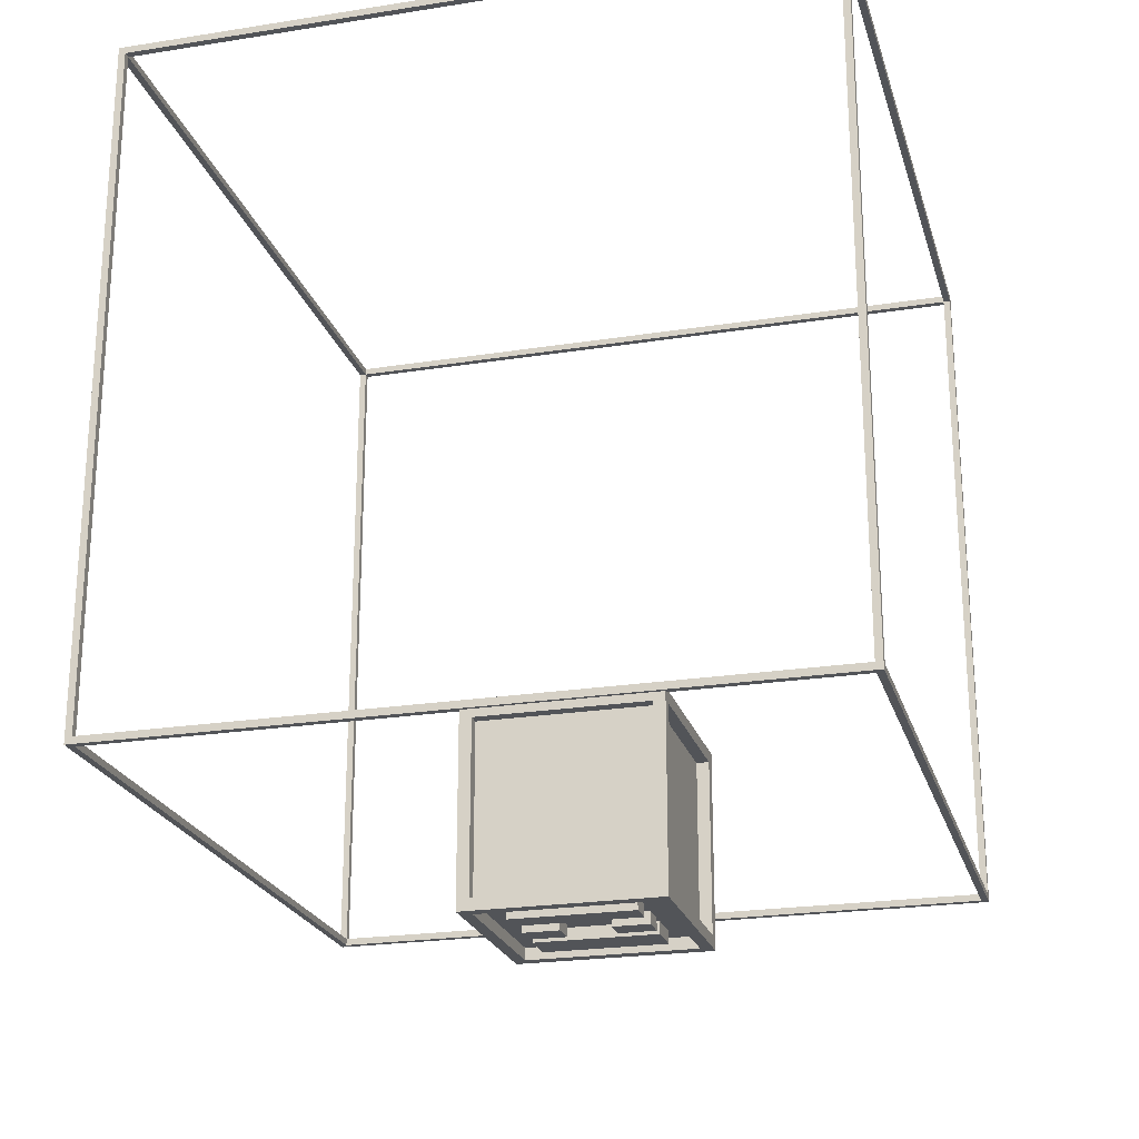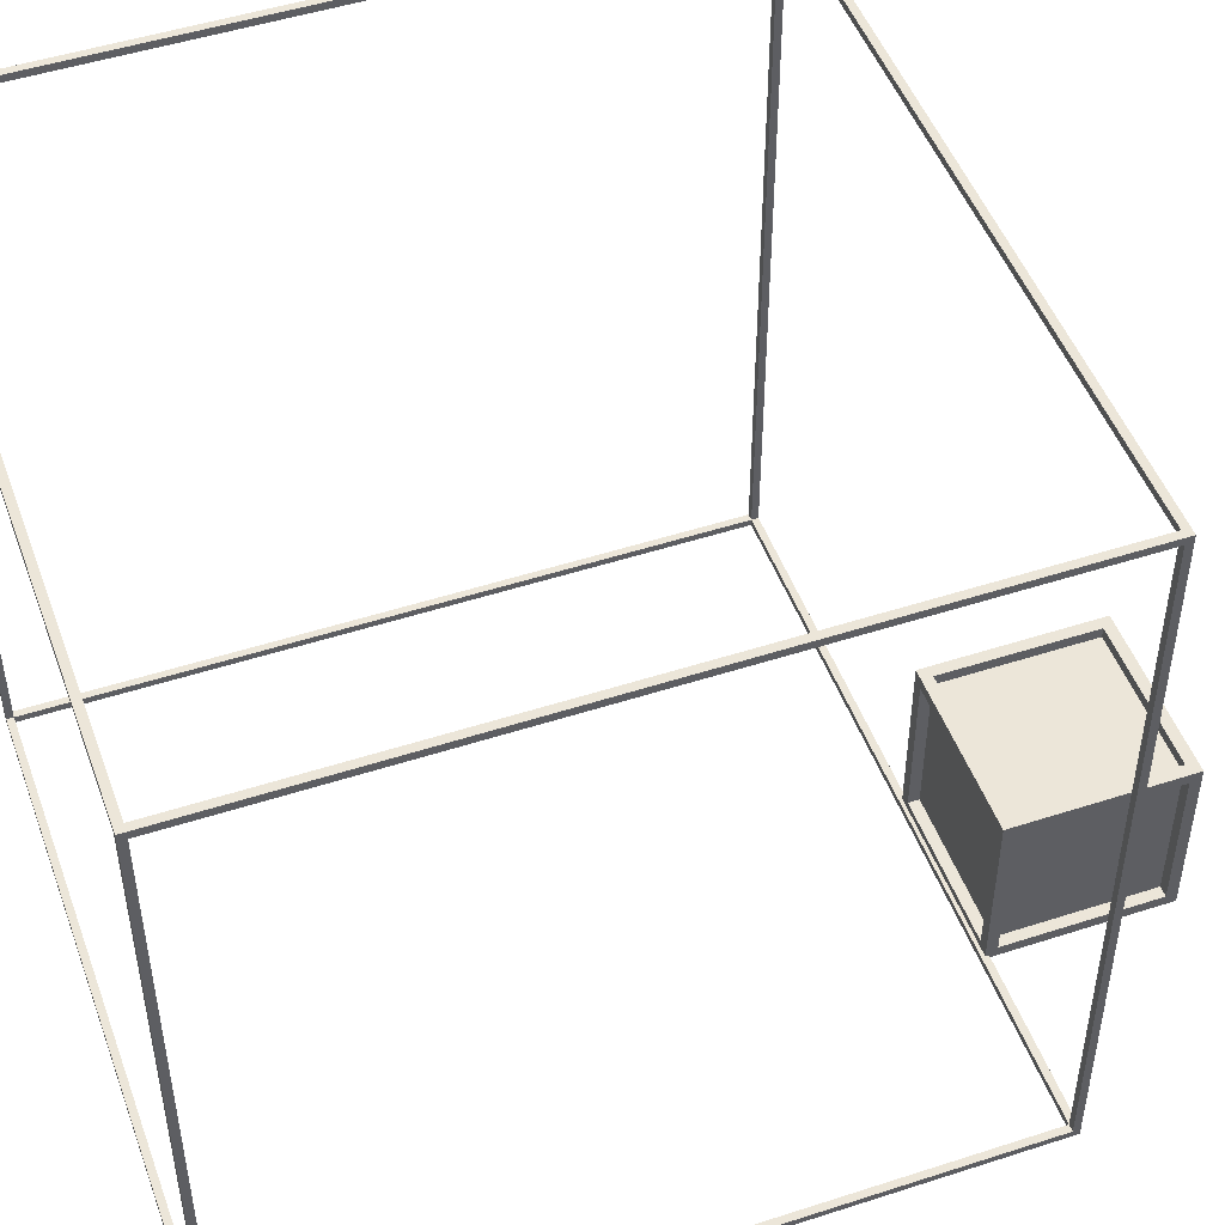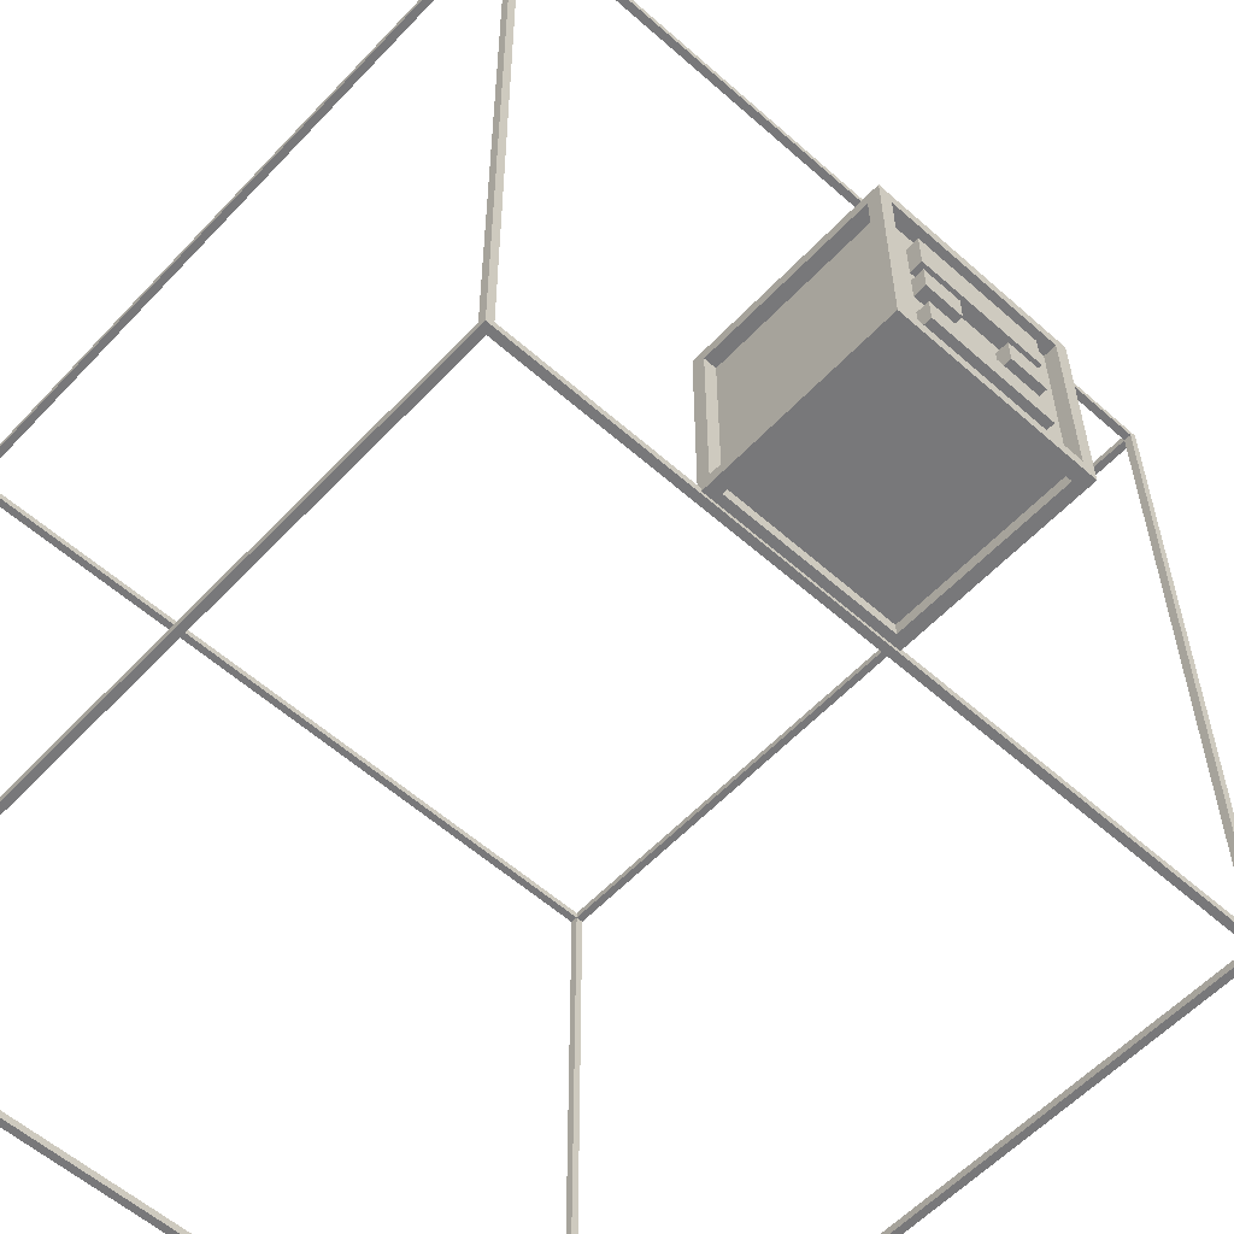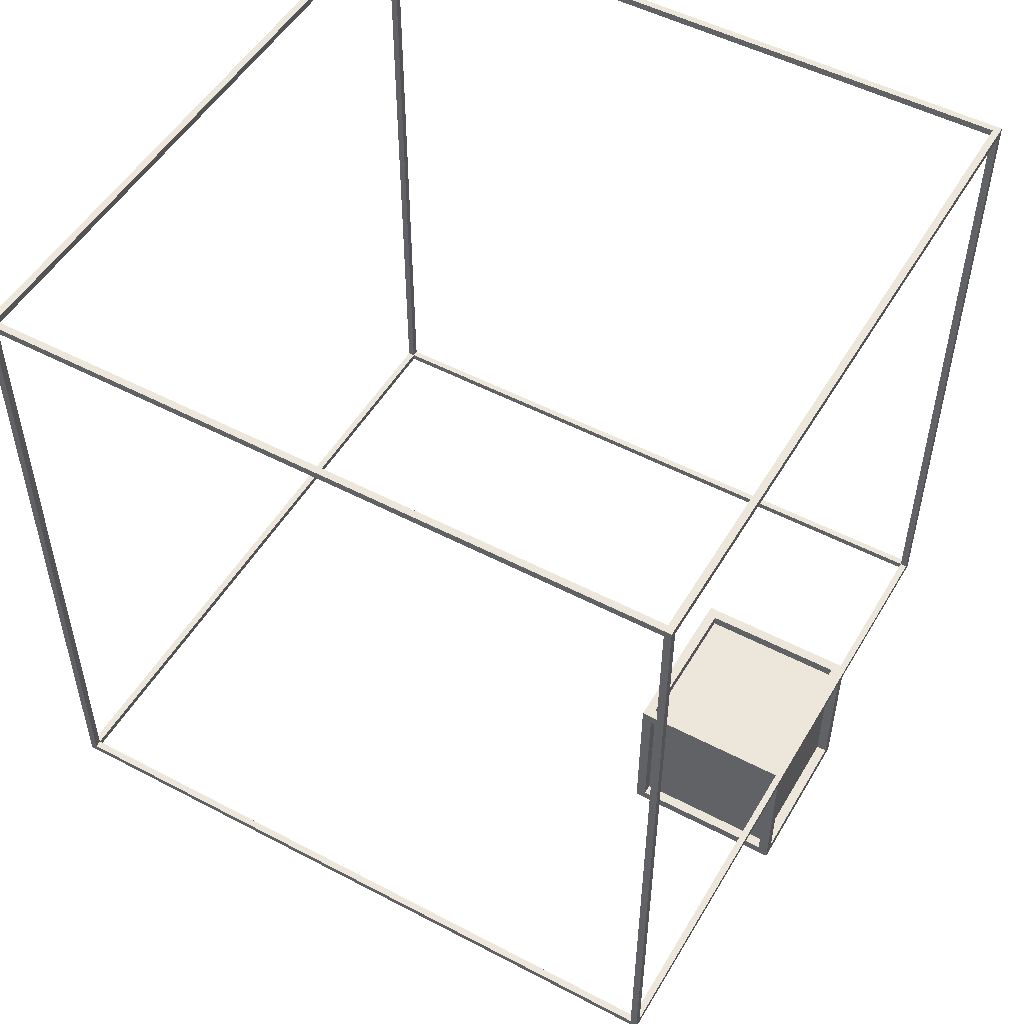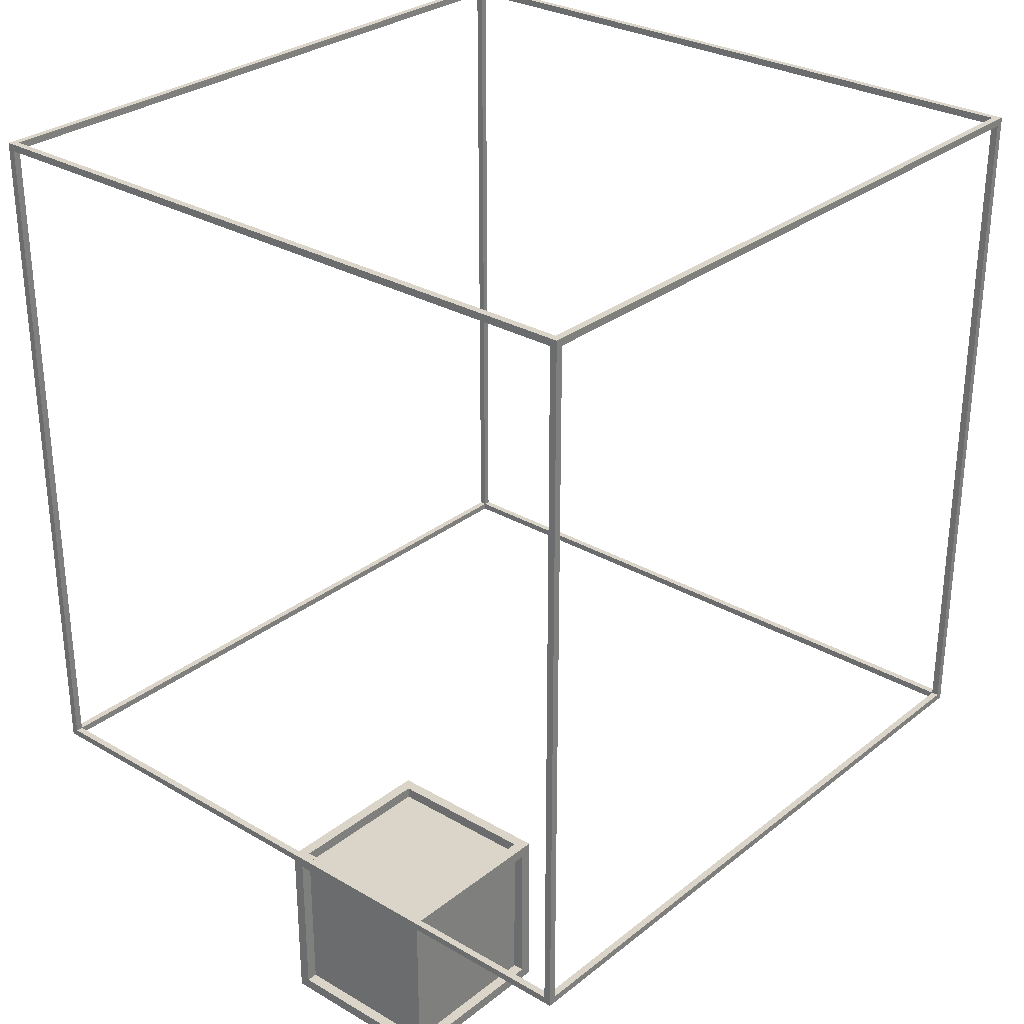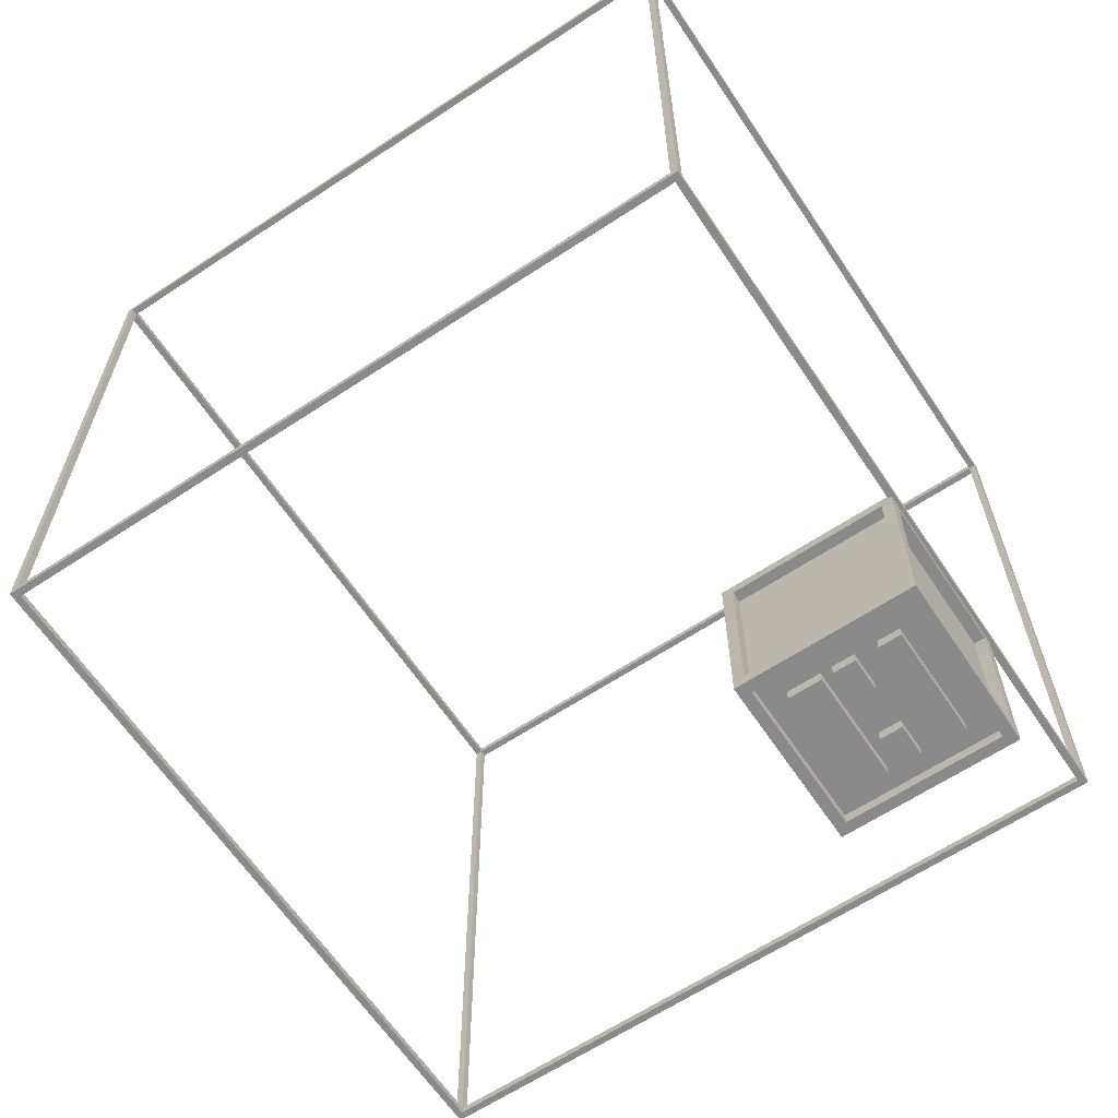
<metadata>
{"format":"obj","ext":"obj","renderer":"f3d","projection":"perspective","resolution":1024,"background":"white","views":[{"elev":-22.8,"azim":15.1,"up":"+Z"},{"elev":49.0,"azim":70.2,"up":"+Y"},{"elev":-57.5,"azim":137.4,"up":"+Y"},{"elev":51.2,"azim":-60.2,"up":"+Z"},{"elev":29.2,"azim":40.8,"up":"+Z"},{"elev":-63.6,"azim":-56.3,"up":"+Z"}]}
</metadata>
<code>
o ReWesh.4x4
v -2.48 -0.52 4.48
v 1.52 -0.52 4.52
v -2.52 -0.52 4.52
v 1.48 -0.52 4.48
v -2.48 -0.52 0.52
v 1.48 -0.52 0.52
v -2.52 -0.52 0.48
v 1.52 -0.52 0.48
v -2.48 -0.48 4.48
v -2.48 -0.48 4.52
v -2.52 -0.48 0.52
v -2.48 -0.48 0.52
v 1.48 -0.48 0.52
v 1.52 -0.48 0.52
v 1.48 -0.48 4.48
v 1.52 -0.48 4.48
v -2.52 -0.48 4.48
v 1.48 -0.48 4.52
v -2.48 -0.48 0.48
v 1.48 -0.48 0.48
v -2.48 3.48 4.48
v -2.48 3.48 4.52
v -2.52 3.48 0.52
v -2.48 3.48 0.52
v 1.48 3.48 0.52
v 1.52 3.48 0.52
v 1.48 3.48 4.48
v 1.52 3.48 4.48
v 1.52 3.52 4.52
v -2.52 3.48 4.48
v -2.52 3.52 4.52
v 1.48 3.48 4.52
v -2.52 3.52 0.48
v -2.48 3.48 0.48
v 1.48 3.48 0.48
v 1.52 3.52 0.48
v -2.48 3.52 4.48
v -2.48 3.52 0.52
v 1.48 3.52 0.52
v 1.48 3.52 4.48
v 0.4375 0.4375 -0.4375
v -0.4375 -0.4375 -0.4375
v -0.5 -0.5 -0.5
v 0.5 -0.5 0.5
v -0.4375 -0.4375 0.4375
v -0.5 -0.5 0.5
v -0.5 0.5 -0.5
v 0.5 -0.5 -0.5
v 0.5 0.5 0.5
v 0.4375 0.5 -0.4375
v 0.4375 0.5 0.4375
v -0.4375 0.5 -0.4375
v -0.4375 0.5 0.4375
v -0.4375 -0.5 -0.4375
v -0.4375 -0.5 0.4375
v 0.4375 -0.5 -0.4375
v 0.4375 -0.5 0.4375
v -0.5 0.5 0.5
v 0.5 0.5 -0.5
v 0.4375 0.4375 0.5
v 0.4375 -0.4375 0.5
v -0.4375 0.4375 0.5
v -0.4375 -0.4375 0.5
v -0.4375 0.4375 -0.5
v -0.4375 -0.4375 -0.5
v 0.4375 0.4375 -0.5
v 0.4375 -0.4375 -0.5
v 0.5 0.4375 -0.4375
v 0.5 -0.4375 -0.4375
v 0.5 0.4375 0.4375
v 0.5 -0.4375 0.4375
v -0.5 0.4375 0.4375
v -0.5 -0.4375 0.4375
v -0.5 0.4375 -0.4375
v -0.5 -0.4375 -0.4375
v -0.4375 0.4375 0.4375
v -0.4375 0.4375 -0.4375
v 0.4375 -0.4375 0.4375
v 0.4375 0.4375 0.4375
v 0.4375 -0.4375 -0.4375
v -0.3125 0.125 -0.4375
v -0.3125 0.3125 -0.4375
v -0.3125 0.125 -0.5
v -0.3125 0.3125 -0.5
v 0.3125 0.125 -0.4375
v 0.3125 0.3125 -0.4375
v 0.3125 0.125 -0.5
v 0.3125 0.3125 -0.5
v -0.3125 -0.3125 -0.4375
v -0.3125 -0.1875 -0.4375
v -0.3125 -0.3125 -0.5
v -0.3125 -0.1875 -0.5
v 0.3125 -0.3125 -0.4375
v 0.3125 -0.1875 -0.4375
v 0.3125 -0.3125 -0.5
v 0.3125 -0.1875 -0.5
v 0.125 -0.0625 -0.4375
v 0.125 0.0625 -0.4375
v 0.125 -0.0625 -0.5
v 0.125 0.0625 -0.5
v 0.3125 -0.0625 -0.4375
v 0.3125 0.0625 -0.4375
v 0.3125 -0.0625 -0.5
v 0.3125 0.0625 -0.5
v -0.3125 -0.0625 -0.4375
v -0.3125 0.0625 -0.4375
v -0.3125 -0.0625 -0.5
v -0.3125 0.0625 -0.5
v -0.125 -0.0625 -0.4375
v -0.125 0.0625 -0.4375
v -0.125 -0.0625 -0.5
v -0.125 0.0625 -0.5
f 8 2 4 6
f 3 1 4 2
f 5 1 3 7
f 8 6 5 7
f 15 16 14 13
f 10 9 21 22
f 15 18 32 27
f 7 11 23 33
f 15 9 10 18
f 17 9 12 11
f 17 3 31 30
f 12 13 20 19
f 5 6 13 12
f 6 4 15 13
f 8 7 19 20
f 3 2 18 10
f 4 1 9 15
f 1 5 12 9
f 7 3 17 11
f 2 8 14 16
f 22 21 27 32
f 9 17 30 21
f 11 12 24 23
f 19 7 33 34
f 3 10 22 31
f 13 14 26 25
f 8 20 35 36
f 16 15 27 28
f 14 8 36 26
f 18 2 29 32
f 20 13 25 35
f 2 16 28 29
f 12 19 34 24
f 23 24 21 30
f 25 39 38 24
f 35 25 24 34
f 36 29 28 26
f 32 29 31 22
f 23 30 31 33
f 35 34 33 36
f 25 26 28 27
f 25 27 40 39
f 37 40 27 21
f 24 38 37 21
f 37 38 33 31
f 40 37 31 29
f 29 36 39 40
f 38 39 36 33
f 50 52 77 41
f 53 51 79 76
f 51 50 41 79
f 52 53 76 77
f 54 56 80 42
f 56 57 78 80
f 55 54 42 45
f 57 55 45 78
f 70 71 78 79
f 69 68 41 80
f 68 70 79 41
f 71 69 80 78
f 65 64 77 42
f 67 65 42 80
f 64 66 41 77
f 66 67 80 41
f 72 74 77 76
f 75 73 45 42
f 73 72 76 45
f 74 75 42 77
f 61 60 79 78
f 63 61 78 45
f 60 62 76 79
f 46 43 54 55
f 56 54 43 48
f 57 56 48 44
f 44 46 55 57
f 46 44 61 63
f 48 43 65 67
f 66 64 47 59
f 52 50 59 47
f 59 48 67 66
f 64 65 43 47
f 47 43 75 74
f 60 61 44 49
f 58 46 63 62
f 70 68 59 49
f 49 59 50 51
f 53 52 47 58
f 74 72 58 47
f 72 73 46 58
f 44 48 69 71
f 49 44 71 70
f 62 60 49 58
f 58 49 51 53
f 68 69 48 59
f 43 46 73 75
f 62 63 45 76
f 45 76 77 42
f 42 77 41 80
f 80 41 79 78
f 78 79 76 45
f 42 80 78 45
f 41 77 76 79
f 81 82 84 83
f 83 84 88 87
f 87 88 86 85
f 83 87 85 81
f 88 84 82 86
f 89 90 92 91
f 91 92 96 95
f 95 96 94 93
f 91 95 93 89
f 96 92 90 94
f 97 98 100 99
f 99 100 104 103
f 103 104 102 101
f 99 103 101 97
f 104 100 98 102
f 105 106 108 107
f 107 108 112 111
f 111 112 110 109
f 107 111 109 105
f 112 108 106 110

</code>
